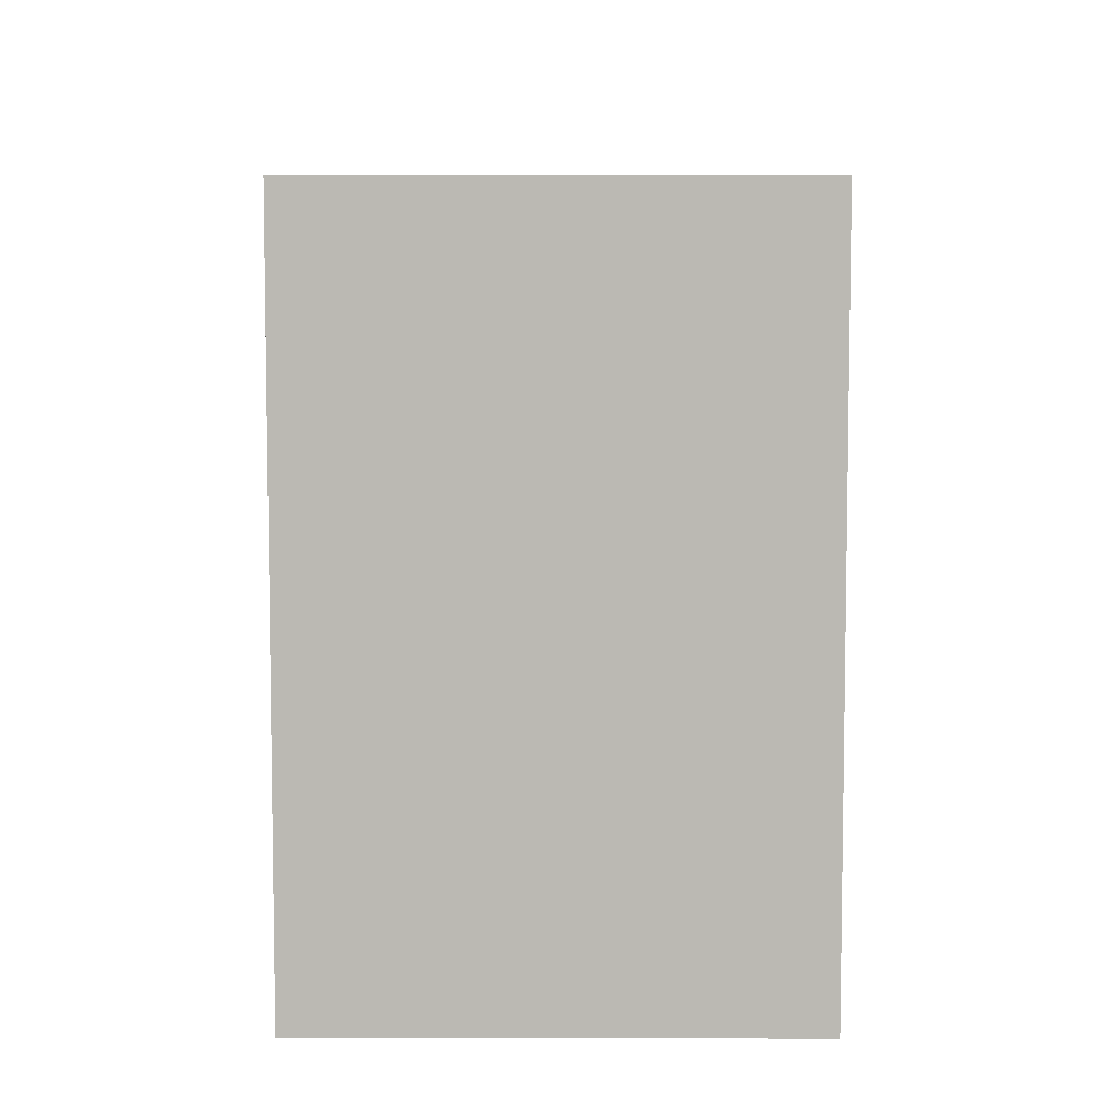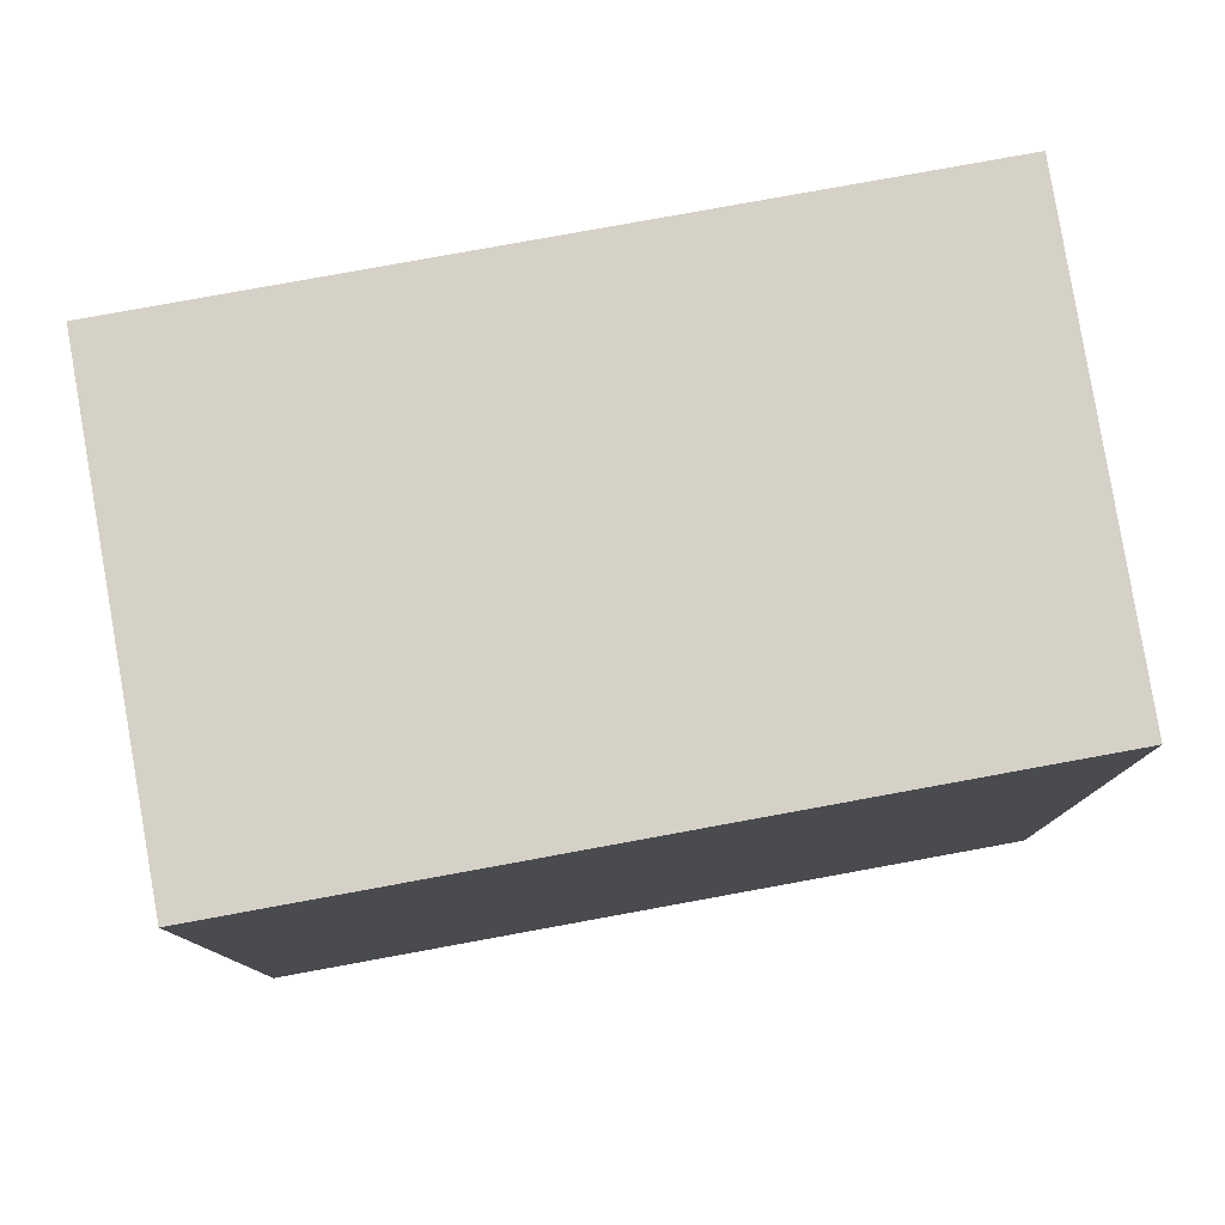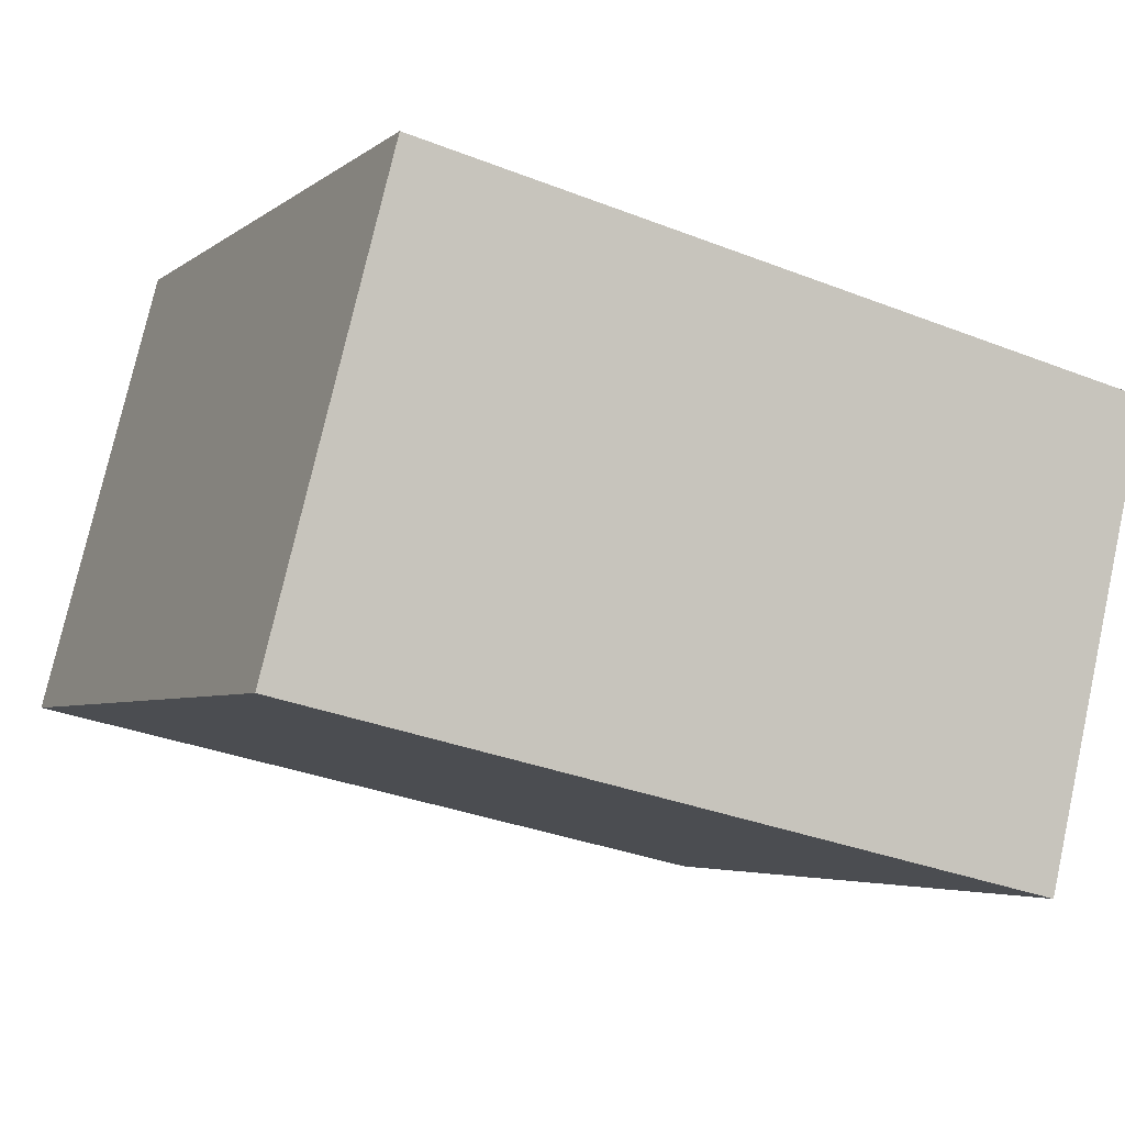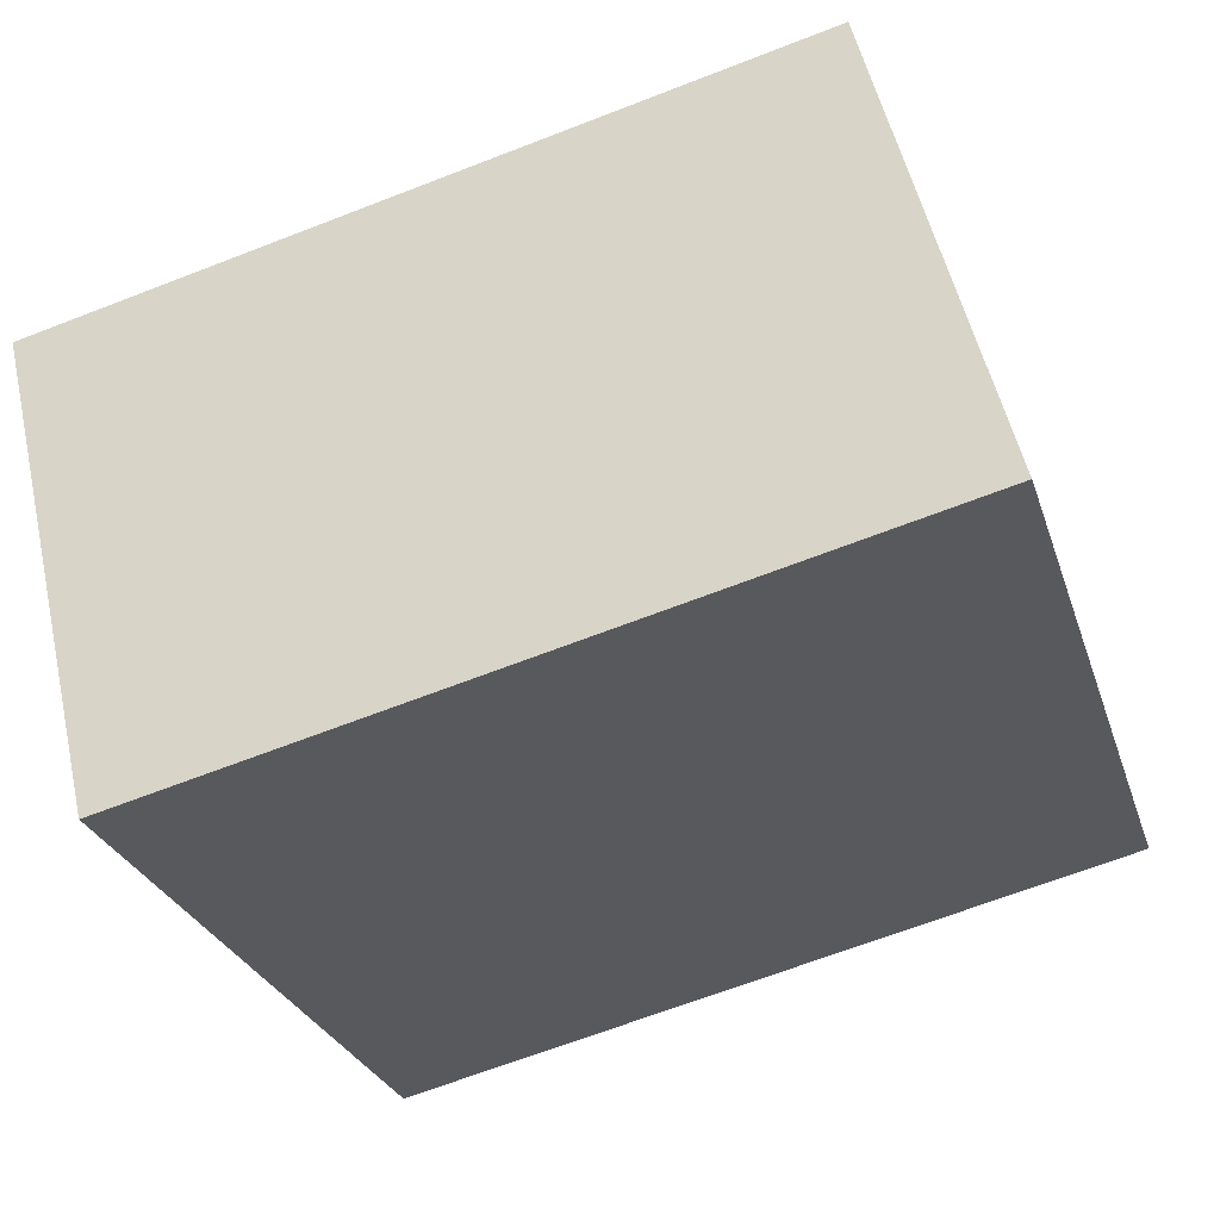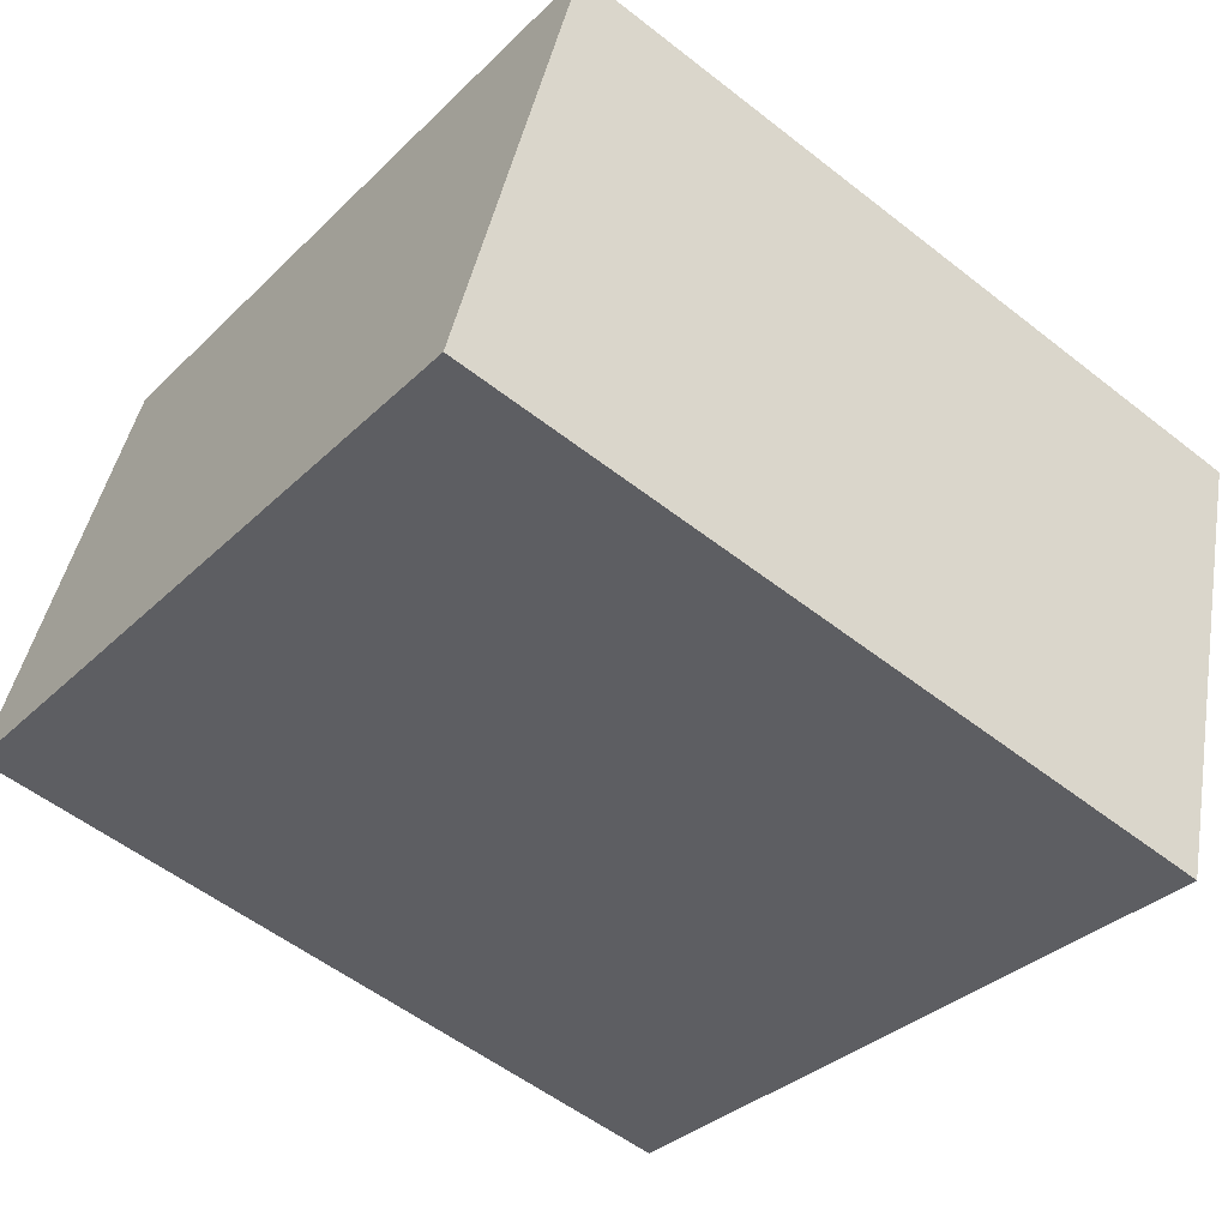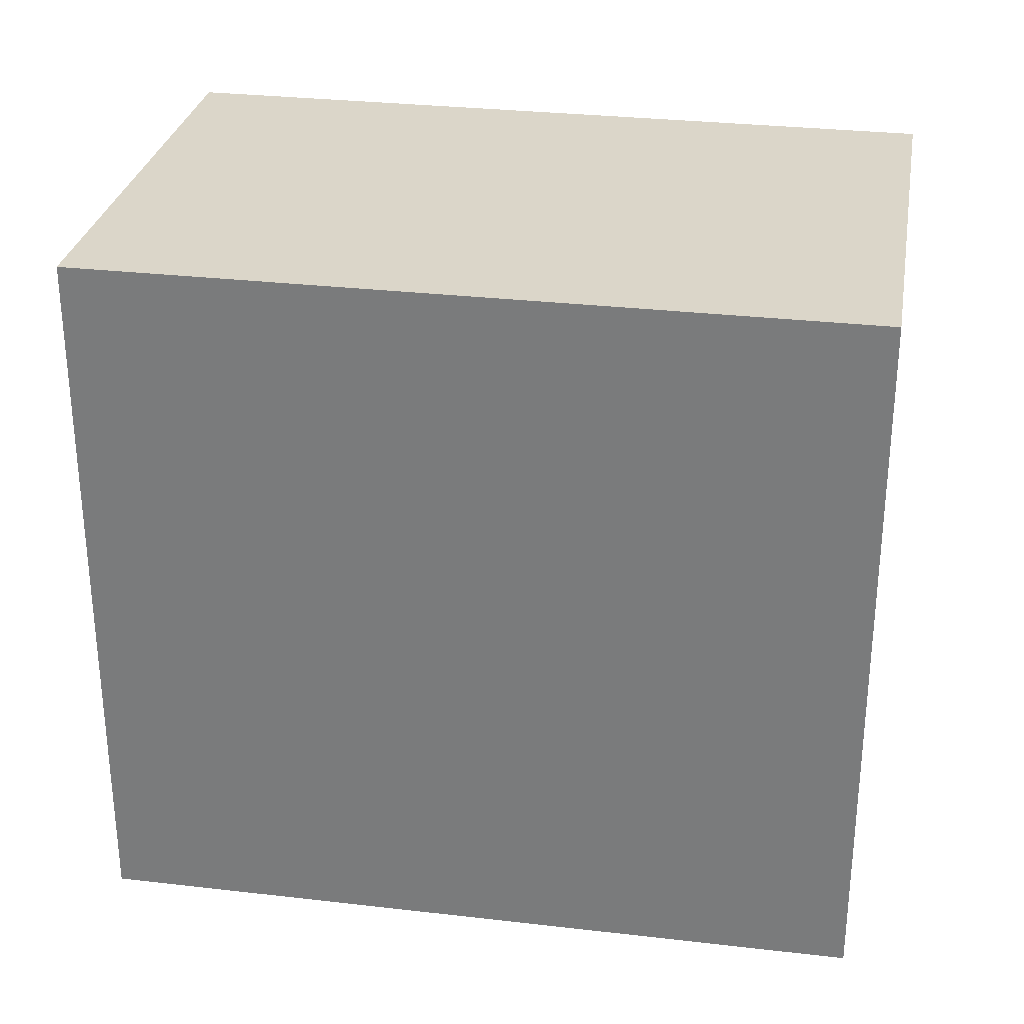
<metadata>
{"format":"obj","ext":"obj","renderer":"f3d","projection":"perspective","resolution":1024,"background":"white","views":[{"elev":6.9,"azim":-102.9,"up":"+Y"},{"elev":79.6,"azim":-23.6,"up":"+Y"},{"elev":-4.3,"azim":155.2,"up":"+Z"},{"elev":-28.1,"azim":16.6,"up":"+Z"},{"elev":-33.6,"azim":142.3,"up":"+Z"},{"elev":30.1,"azim":176.3,"up":"+Y"}]}
</metadata>
<code>
v  0 2.302 1.41e-16
v  2.76 2.302 -0.91
v  0.35 2.302 -1.48
v  2.38 2.302 0.56
v  2.76 5.572e-17 -0.91
v  0.35 9.062e-17 -1.48
v  0 0 0
v  2.38 -3.429e-17 0.56
g defaultobject
f 1 2 3
f 2 1 4
f 5 3 2
f 3 5 6
f 6 1 3
f 1 6 7
f 7 4 1
f 4 7 8
f 8 2 4
f 2 8 5
f 8 6 5
f 6 8 7

</code>
